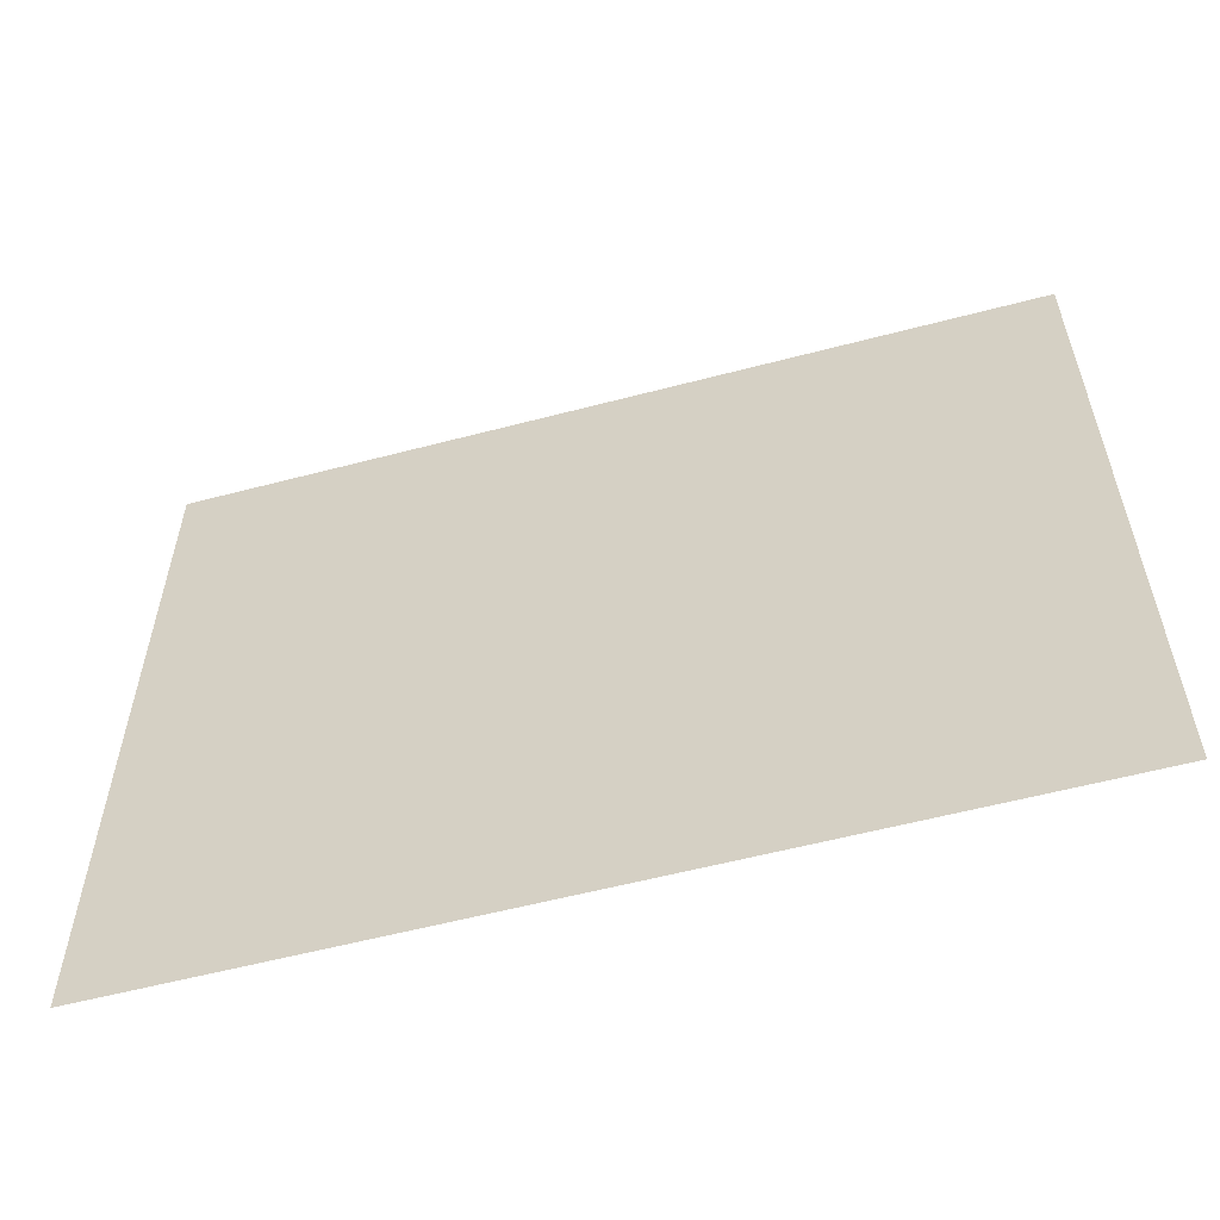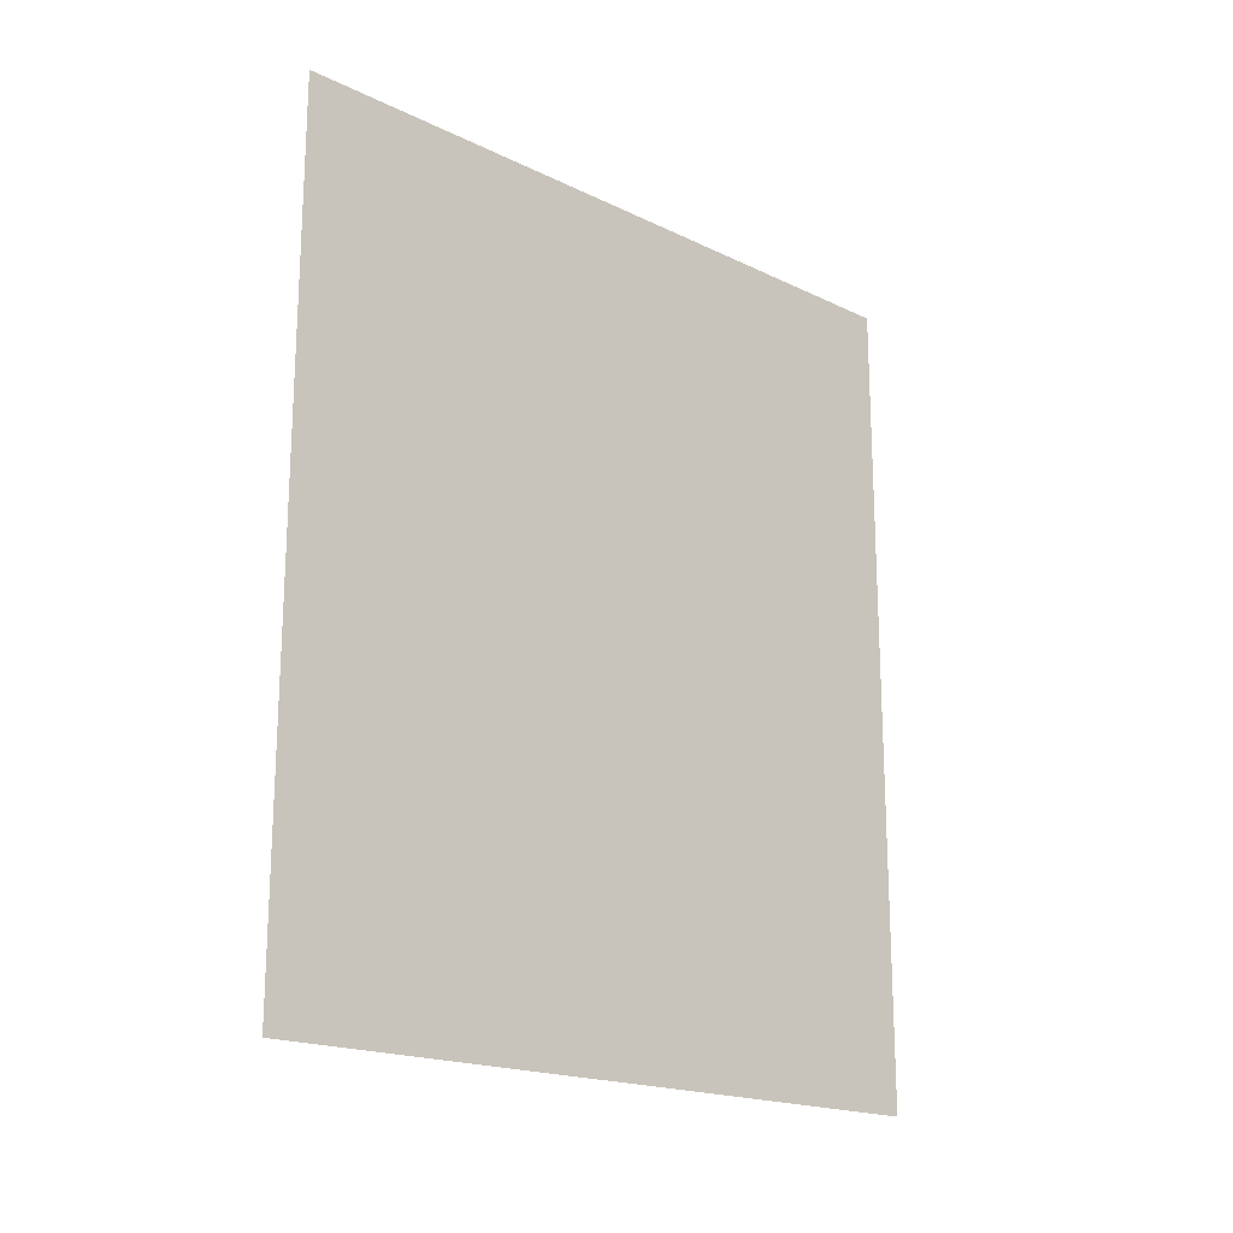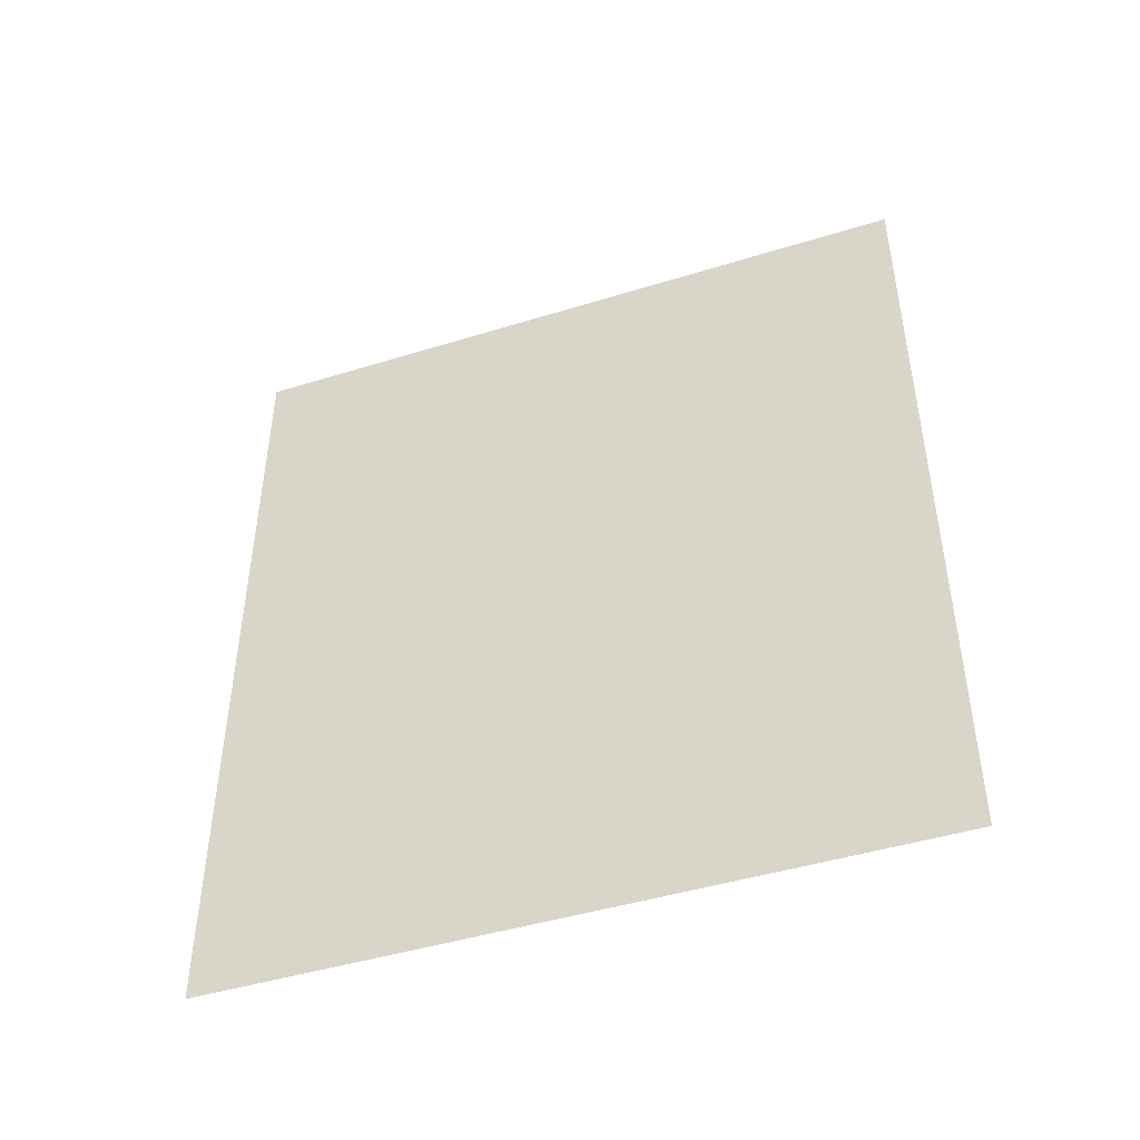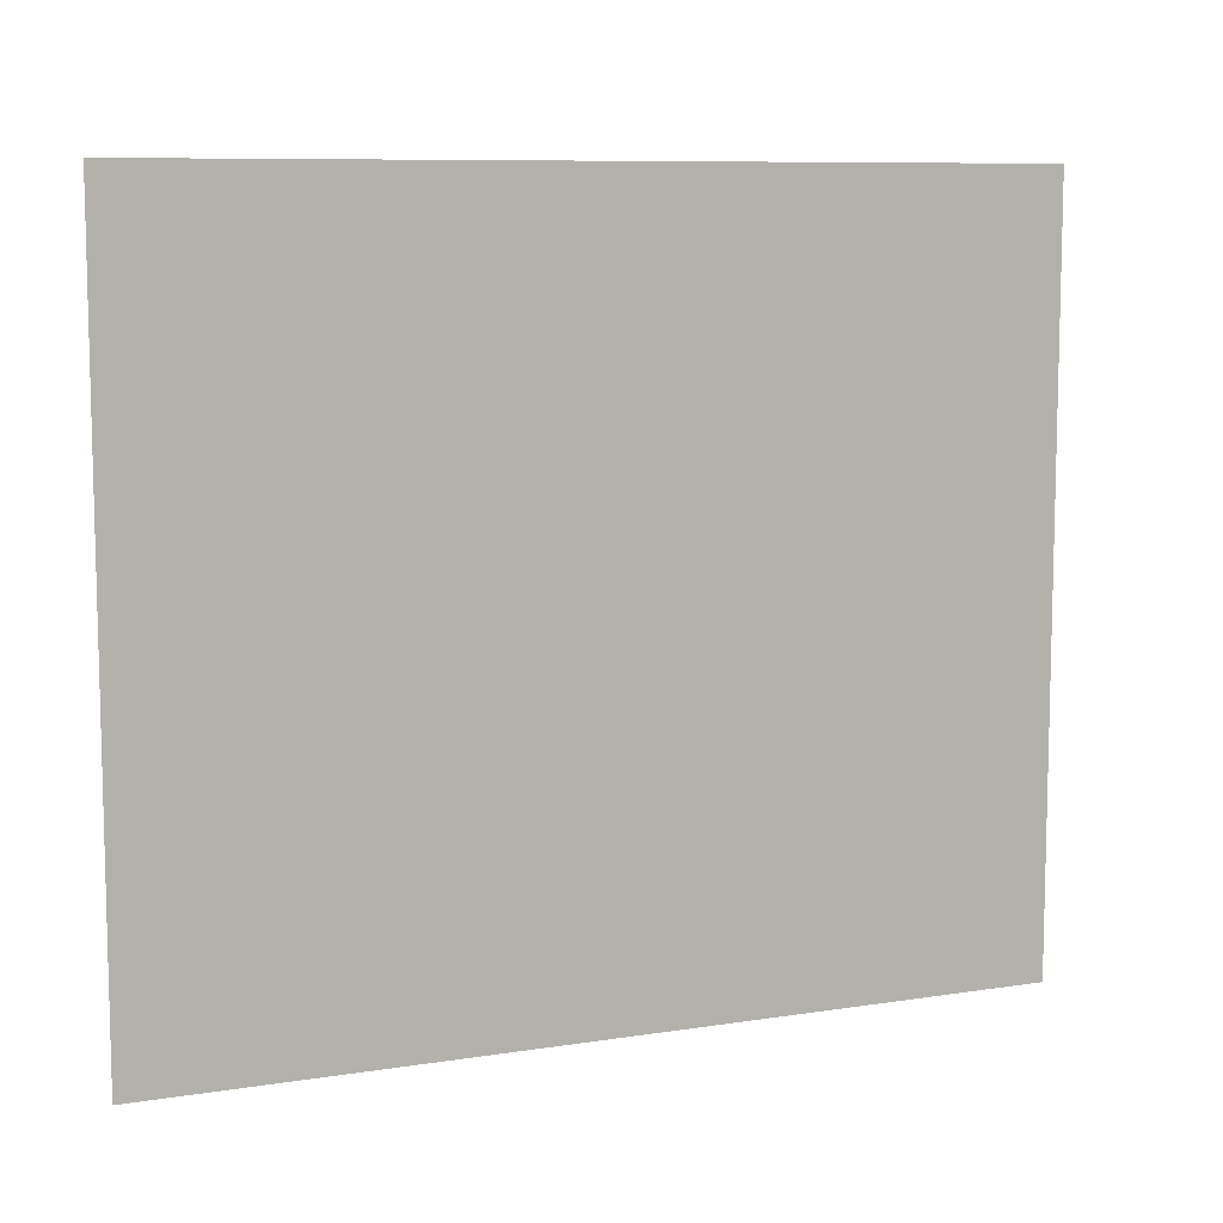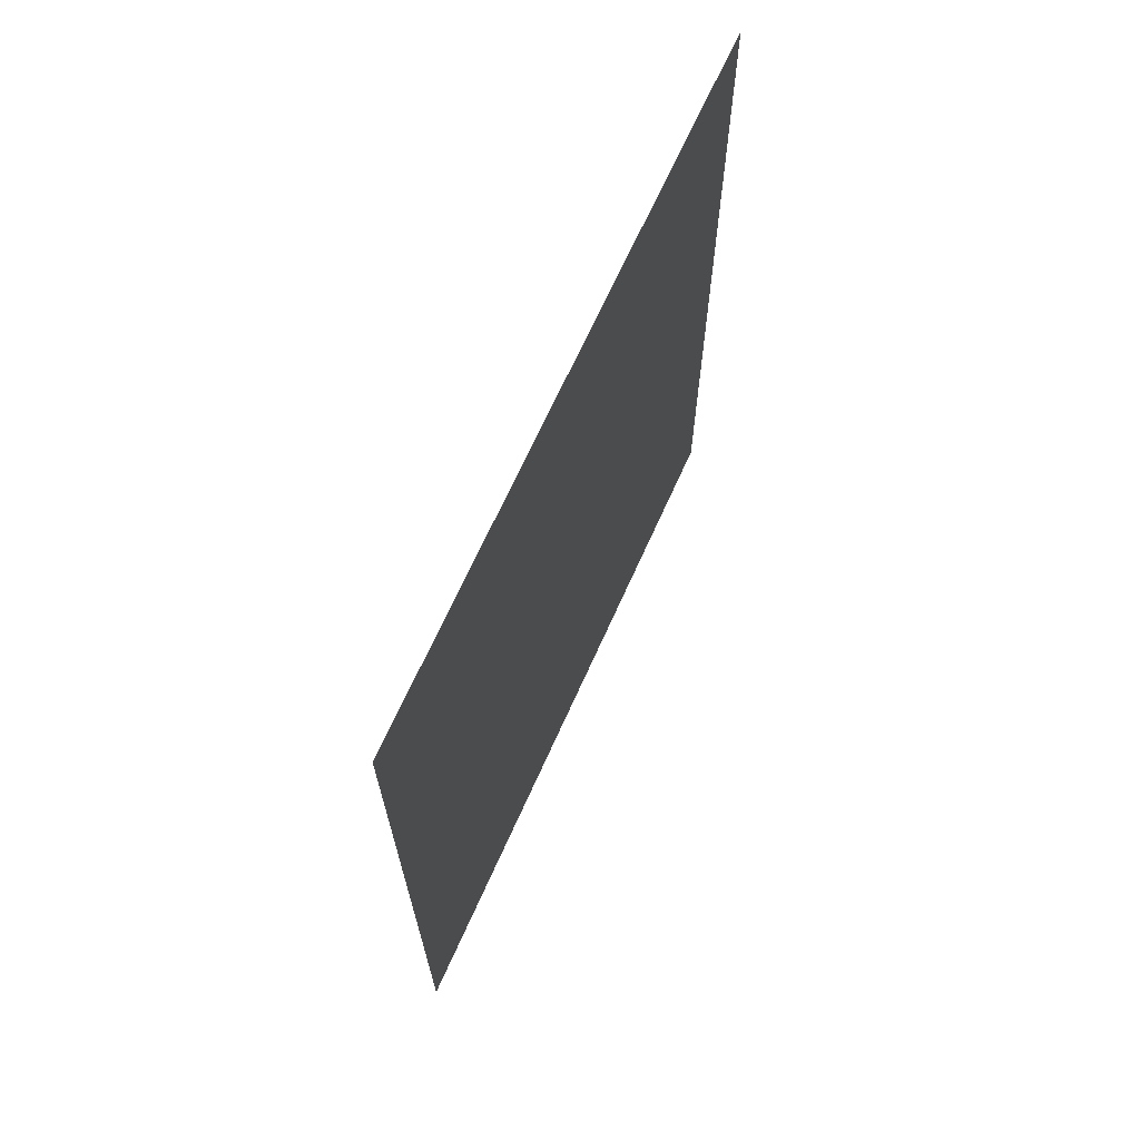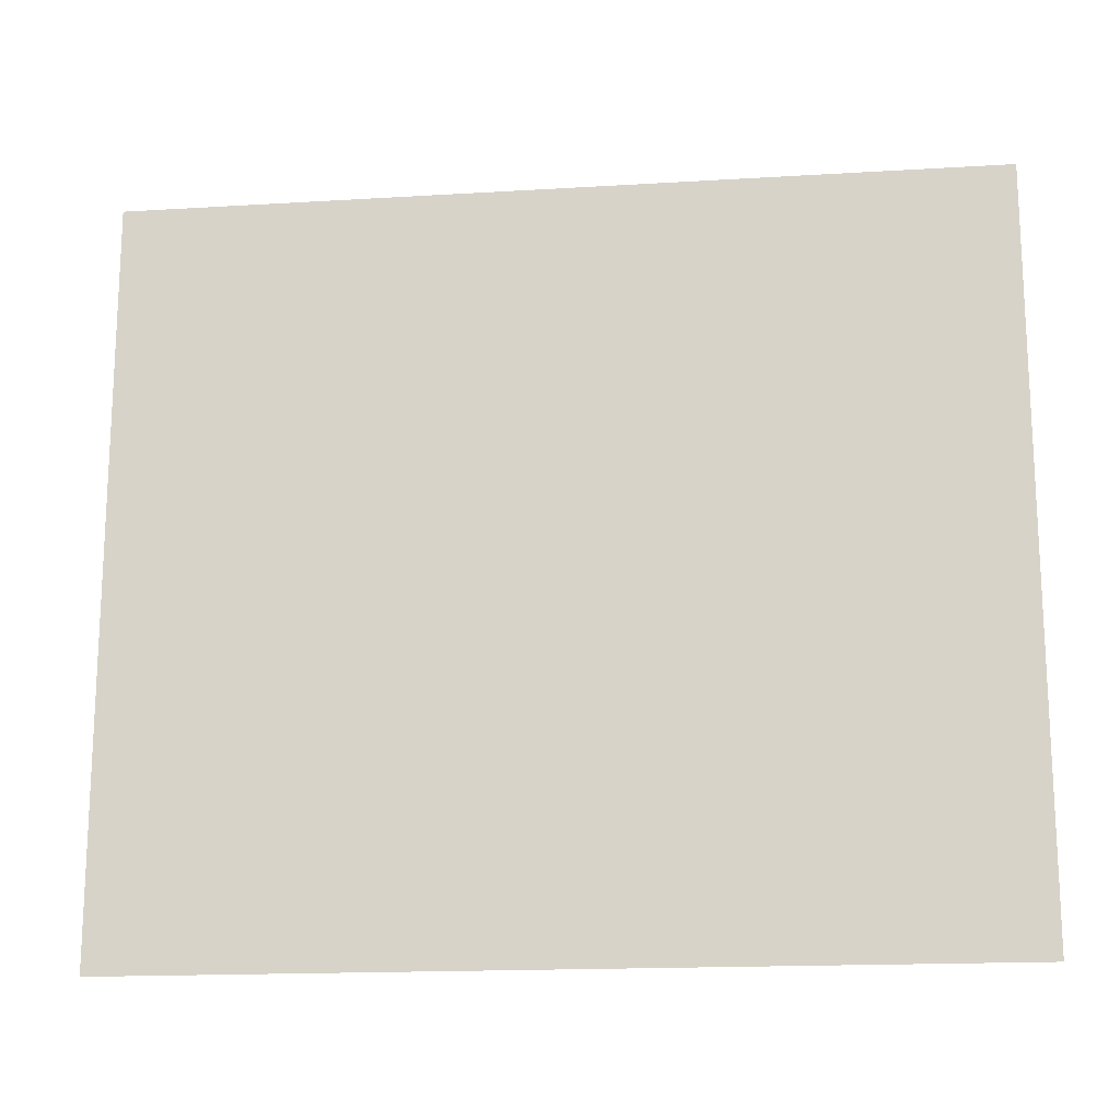
<metadata>
{"format":"obj","ext":"obj","renderer":"f3d","projection":"perspective","resolution":1024,"background":"white","views":[{"elev":-57.5,"azim":-74.7,"up":"+Z"},{"elev":-18.9,"azim":-132.4,"up":"+Y"},{"elev":-45.6,"azim":-70.4,"up":"+Y"},{"elev":8.9,"azim":67.2,"up":"+Z"},{"elev":67.4,"azim":-155.9,"up":"+Y"},{"elev":-16.7,"azim":-83.0,"up":"+Z"}]}
</metadata>
<code>
v -0.728 1.419 1.71
v -0.728 -0.8988 1.71
v -0.728 1.419 -0.2902
v -0.728 -0.8988 -0.2902
o left_light
f 4 3 1
f 2 4 1

</code>
